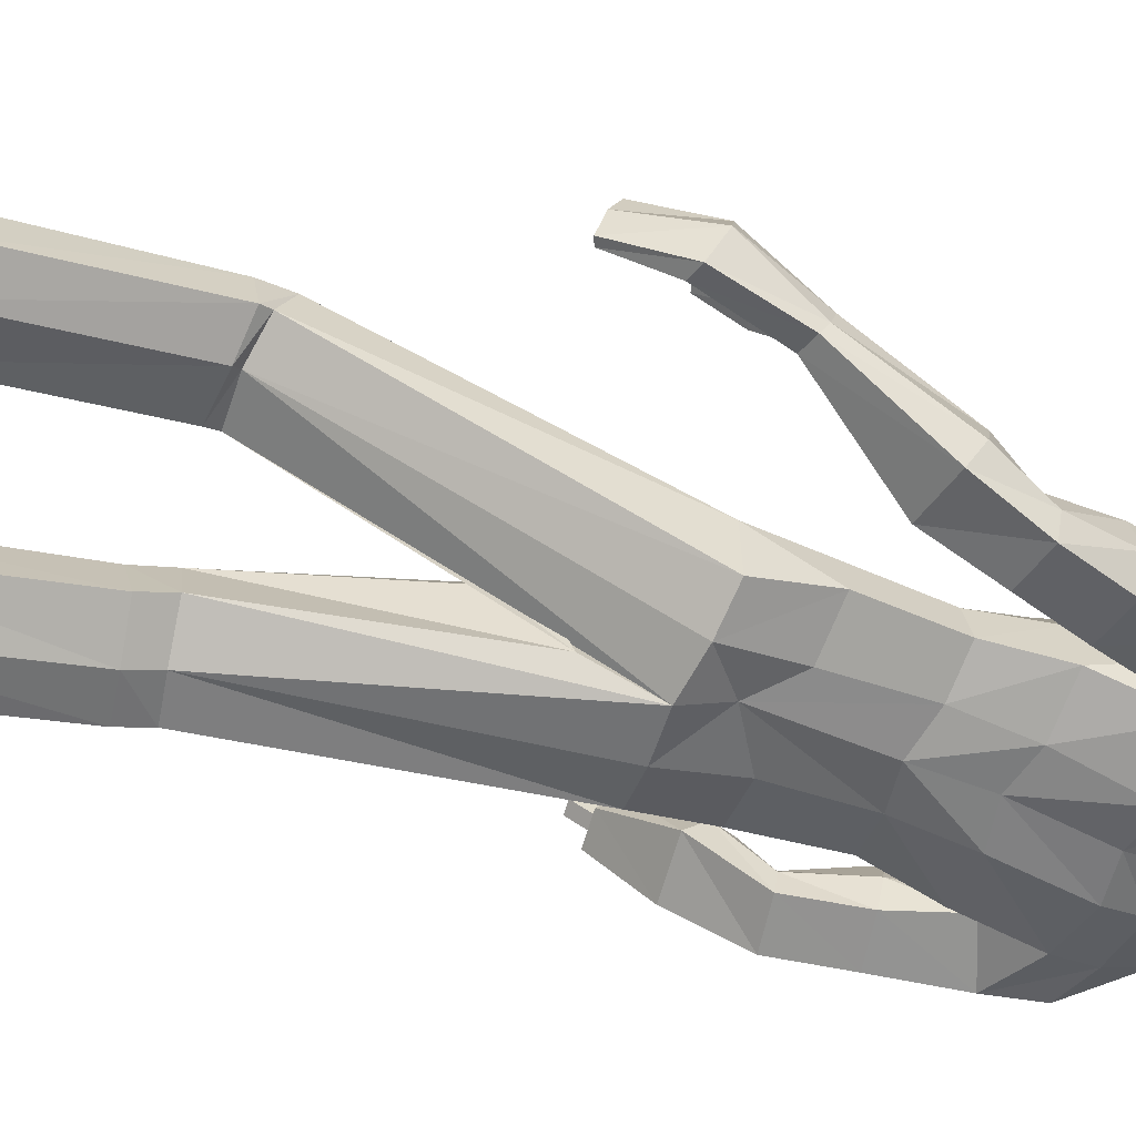
<metadata>
{"format":"obj","ext":"obj","renderer":"f3d","projection":"perspective","resolution":1024,"background":"white","views":[{"elev":-71.5,"azim":72.2,"up":"+Z"}]}
</metadata>
<code>
o MilkShape3D_Mesh
v -0.06008 0.784 0.2403
v -0.0484 0.7881 0.2461
v -0.06284 0.7875 0.2593
v -0.06556 0.7877 0.2584
v -0.02941 0.7304 0.2186
v -0.02545 0.7729 0.2379
v -0.05735 0.7272 0.2174
v -0.06376 0.8376 0.2654
v -0.06096 0.8374 0.2663
v -0.05743 0.8314 0.264
v -0.02342 0.8268 0.2598
v -0.01774 0.7996 0.2518
v -0.002175 0.8179 0.2565
v 0.005427 0.855 0.256
v -0.02111 0.846 0.2637
v -0.02724 0.8536 0.2778
v -0.06562 0.8653 0.2782
v -0.01396 0.8929 0.281
v -0.06315 0.9076 0.2812
v -0.03857 0.7442 0.1628
v -0.01264 0.7428 0.1714
v -0.002236 0.6913 0.1526
v 0.03279 0.7335 0.1279
v -0.01009 0.9281 0.2744
v -0.05701 0.9411 0.2704
v 0.02874 0.8121 0.1581
v 0.006669 0.789 0.2073
v 0.02342 0.7905 0.1472
v 0.02408 0.7602 0.05015
v 0.04963 0.9004 0.1948
v 0.03505 0.8817 0.206
v 0.05643 0.8865 0.17
v 0.0376 0.8456 0.1889
v 0.0528 0.843 0.1704
v 0.04497 0.8436 0.1679
v 0.02126 0.8414 0.2281
v 0.04337 0.8786 0.1481
v 0.0486 0.8871 0.1675
v 0.04056 0.9151 0.151
v 0.04181 0.901 0.1923
v 0.02952 0.9678 0.1869
v 0.01532 0.9607 0.2387
v 0.01728 0.809 0.1126
v 0.01515 0.83 0.1246
v 0.0157 0.8575 0.1298
v 0.01911 0.8574 0.1388
v -0.01201 0.8878 0.1158
v -0.008026 0.9295 0.1139
v -0.01123 0.9728 0.1348
v -0.01918 0.998 0.1662
v -0.03996 0.9867 0.2285
v -0.012 0.8642 0.1098
v -0.01138 0.8358 0.1007
v -0.007787 0.8155 0.08429
v 0.01826 0.7565 0.01387
v -0.04777 0.7411 0.01778
v 0.002438 0.7895 0.04568
v -0.06828 0.7879 0.2576
v -0.07224 0.79 0.2385
v -0.08007 0.7344 0.2025
v -0.08816 0.778 0.2179
v -0.06657 0.8378 0.2645
v -0.06896 0.8323 0.2603
v -0.09458 0.8325 0.2371
v -0.09851 0.8061 0.2261
v -0.111 0.8266 0.2217
v -0.1115 0.8644 0.2187
v -0.09586 0.852 0.2398
v -0.09797 0.8593 0.2553
v -0.1048 0.9002 0.252
v -0.06457 0.747 0.1548
v -0.05346 0.7228 0.1531
v -0.09894 0.9353 0.246
v -0.09405 0.7971 0.1752
v -0.08017 0.8208 0.1234
v -0.07274 0.7983 0.1165
v -0.09359 0.7456 0.08452
v -0.09847 0.8989 0.1206
v -0.1027 0.8928 0.1621
v -0.1053 0.9129 0.1454
v -0.1021 0.8555 0.121
v -0.1001 0.8567 0.145
v -0.09427 0.8549 0.1235
v -0.1101 0.852 0.1862
v -0.09064 0.8983 0.1231
v -0.0765 0.8883 0.1099
v -0.07062 0.924 0.1156
v -0.09743 0.9122 0.1479
v -0.07469 0.9762 0.1537
v -0.09411 0.9695 0.2038
v -0.04519 0.814 0.09267
v -0.04732 0.835 0.1047
v -0.05471 0.8633 0.1153
v -0.04678 0.8625 0.1099
v -0.1073 0.7409 0.05053
v 0.4344 0.03623 0.002805
v 0.3898 0.1511 -0.042
v 0.3735 0.1424 -0.03343
v 0.4421 0.03039 -0.05126
v 0.3881 0.1441 -0.0768
v 0.3881 0.01379 -0.02647
v 0.3709 0.07143 -0.04053
v 0.3503 0.1237 -0.07815
v 0.3853 0.002654 -0.07897
v 0.3786 0.135 -0.0918
v 0.4105 0.0123 -0.09138
v 0.4168 -0.06711 0.03041
v 0.4128 0.02919 0.01241
v 0.4044 -0.06238 0.0341
v 0.3866 -0.06996 0.00181
v 0.4107 -0.0806 -0.004631
v 0.3795 -0.08417 -0.03541
v 0.3909 -0.08806 -0.03902
v 0.3938 0.0844 -0.007543
v 0.3573 0.01855 -0.004329
v 0.3816 0.0223 0.01142
v 0.3606 0.02525 0.01427
v 0.3735 0.0158 -0.008998
v 0.3475 0.08823 -0.01605
v 0.3653 0.1367 -0.04229
v 0.3539 0.1288 -0.0599
v 0.3468 0.07813 -0.0331
v 0.3809 0.07685 -0.002343
v 0.1803 0.7037 0.03062
v 0.1909 0.6786 -0.04946
v 0.1557 0.7159 -0.01193
v 0.2221 0.6667 0.02432
v 0.2396 0.5916 -0.05126
v 0.2475 0.5931 -9.7e-05
v 0.2104 0.6104 -0.07714
v 0.1141 0.6758 -0.04015
v 0.1168 0.7326 -0.006826
v 0.1384 0.7059 0.05591
v 0.1544 0.6556 0.08933
v 0.1589 0.5884 0.07624
v 0.1173 0.6179 -0.05365
v 0.1701 0.5499 0.02727
v 0.1436 0.5732 0.00479
v 0.15 0.5585 -0.0183
v 0.1344 0.5653 -0.05383
v 0.2766 0.4834 -0.02735
v 0.209 0.4617 -0.001613
v 0.1721 0.4667 -0.04929
v 0.2693 0.4992 -0.0857
v 0.1675 0.4795 -0.09548
v 0.2332 0.5006 -0.1205
v 0.2898 0.3869 -0.06803
v 0.251 0.3718 -0.05379
v 0.2123 0.3744 -0.0872
v 0.2924 0.4015 -0.1172
v 0.2034 0.3832 -0.1213
v 0.2691 0.4035 -0.1465
v 0.3275 0.3246 -0.05128
v 0.2827 0.3082 -0.02993
v 0.2417 0.2852 -0.06824
v 0.3348 0.3152 -0.1109
v 0.2344 0.2748 -0.1094
v 0.3111 0.2974 -0.1441
v -0.315 0.1169 0.3386
v -0.2918 0.1284 0.349
v -0.3069 0.1287 0.3493
v -0.284 0.1167 0.3375
v -0.3097 0.1062 0.3285
v -0.2898 0.1061 0.3278
v -0.2902 0.1627 0.3167
v -0.3054 0.163 0.3169
v -0.3134 0.1513 0.3063
v -0.2824 0.1511 0.3051
v -0.3081 0.1406 0.2961
v -0.2883 0.1404 0.2955
v -0.276 0.1848 0.3277
v -0.3138 0.1857 0.3283
v -0.3339 0.1562 0.3017
v -0.2565 0.1557 0.2988
v -0.3206 0.1295 0.2763
v -0.2711 0.1291 0.2747
v 0.1587 -1.009 0.09401
v 0.1394 -0.9925 0.04361
v 0.2382 -1.005 0.08248
v 0.2559 -0.9818 0.01043
v 0.1492 -0.9378 -0.1234
v 0.236 -0.9347 -0.1328
v 0.1954 -0.9288 -0.1513
v 0.159 -0.8717 -0.0304
v 0.1342 -0.716 0.03622
v 0.1143 -0.712 0.006965
v 0.1476 -0.8667 -0.0656
v 0.196 -0.8655 -0.03369
v 0.1925 -0.7083 0.03058
v 0.2054 -0.8548 -0.07598
v 0.2055 -0.6971 -0.01035
v 0.1111 -0.7013 -0.06209
v 0.1767 -0.8575 -0.09544
v 0.2018 -0.6876 -0.06552
v 0.1593 -0.6931 -0.07733
v 0.1567 -0.9851 0.1016
v 0.1375 -0.9689 0.05119
v 0.2362 -0.9814 0.09006
v 0.2539 -0.9578 0.01656
v 0.1478 -0.9167 -0.1166
v 0.2346 -0.9137 -0.126
v 0.194 -0.9077 -0.1445
v -0.212 -0.996 -0.06826
v -0.1133 -0.9912 -0.1088
v -0.1325 -0.9974 -0.05623
v -0.2297 -0.9872 -0.1434
v -0.123 -0.9697 -0.2832
v -0.2099 -0.9685 -0.293
v -0.1692 -0.9662 -0.3123
v -0.08813 -0.7299 -0.165
v -0.108 -0.7345 -0.1359
v -0.1329 -0.8886 -0.2061
v -0.1214 -0.8828 -0.2412
v -0.1663 -0.7268 -0.1413
v -0.1699 -0.8824 -0.2093
v -0.1793 -0.7145 -0.182
v -0.1793 -0.8707 -0.2513
v -0.08492 -0.7175 -0.2338
v -0.1506 -0.8729 -0.2708
v -0.1756 -0.7038 -0.2369
v -0.1331 -0.709 -0.2489
v -0.1305 -0.9729 -0.05332
v -0.1113 -0.9667 -0.1059
v -0.2101 -0.9714 -0.06536
v -0.2278 -0.9624 -0.142
v -0.1217 -0.9477 -0.2806
v -0.2085 -0.9466 -0.2904
v -0.1678 -0.9443 -0.3097
v 0.03809 0.03596 0.03728
v 0.1024 0.06137 0.03335
v 0.01308 0.1499 0.07705
v 0.09778 0.1765 0.053
v 0.167 0.1287 -0.03664
v 0.1527 0.2301 -0.01541
v 0.1426 0.1391 -0.1242
v 0.1454 0.2455 -0.07554
v 0.07462 -0.3369 0.1417
v 0.03581 -0.02574 -0.01003
v 0.1043 -0.325 0.1742
v 0.175 -0.3211 0.1597
v 0.2109 -0.3299 0.1153
v 0.01502 0.01451 -0.1022
v 0.06982 -0.3632 0.06403
v 0.2053 -0.3499 0.05273
v 0.1095 -0.4016 0.1631
v 0.07977 -0.3951 0.1252
v 0.1774 -0.3936 0.1481
v 0.2161 -0.3767 0.1051
v 0.07497 -0.3825 0.04422
v 0.2105 -0.3655 0.04036
v 0.118 -0.7081 0.06221
v 0.08835 -0.7025 0.02086
v 0.2052 -0.6975 0.05422
v 0.2246 -0.6817 -0.003669
v 0.08355 -0.6873 -0.07676
v 0.2191 -0.6683 -0.08166
v 0.1373 -0.7453 0.04793
v 0.2336 -0.7358 -0.05395
v 0.2556 -0.7842 0.02058
v 0.09194 -0.7763 0.06833
v 0.06997 -0.7592 -0.03007
v -0.0272 0.04816 0.05681
v -0.03869 0.1626 0.07771
v -0.1239 0.09905 0.01604
v -0.1233 0.202 0.03458
v -0.1405 0.2164 -0.02377
v -0.134 0.1109 -0.07408
v -0.04846 -0.3624 -0.01485
v -0.07815 -0.3641 0.01974
v -0.1489 -0.3549 0.007893
v -0.1847 -0.3457 -0.03649
v -0.04366 -0.3566 -0.09663
v -0.1792 -0.34 -0.1019
v -0.0833 -0.4233 -0.001694
v -0.05361 -0.4158 -0.03939
v -0.1513 -0.4149 -0.01647
v -0.1899 -0.397 -0.05913
v -0.04881 -0.4014 -0.1201
v -0.1843 -0.3843 -0.1236
v -0.09188 -0.7273 -0.1097
v -0.06219 -0.7207 -0.1509
v -0.1791 -0.7165 -0.1175
v -0.1985 -0.6993 -0.175
v -0.05739 -0.7032 -0.2482
v -0.1929 -0.6841 -0.2526
v -0.1111 -0.7641 -0.1249
v -0.2075 -0.7523 -0.2265
v -0.2294 -0.8024 -0.1531
v -0.06578 -0.7956 -0.1052
v -0.04381 -0.7762 -0.2032
v 0.000106 0.1156 -0.1276
v 0.01308 0.178 -0.09726
v 0.07443 0.1304 -0.1337
v 0.06464 0.2369 -0.08717
v 0.1419 -0.3625 0.04359
v 0.147 -0.3725 0.02641
v 0.1556 -0.6758 -0.09833
v 0.1924 -0.7394 -0.119
v 0.1194 -0.7095 -0.117
v -0.07306 0.1154 -0.107
v -0.06876 0.2233 -0.06301
v -0.1157 -0.3481 -0.1152
v -0.1209 -0.3909 -0.1377
v -0.1295 -0.6913 -0.2695
v -0.1663 -0.7543 -0.2916
v -0.09325 -0.7245 -0.2889
v 0.02195 0.3455 0.1225
v 0.09731 0.3573 0.07324
v 0.1143 0.4569 0.1148
v 0.01804 0.4476 0.1584
v 0.1225 0.5766 0.1219
v 0.02061 0.5698 0.1794
v 0.1086 0.6651 0.1019
v 0.133 0.3689 0.0137
v 0.1422 0.4755 0.0312
v 0.09163 0.7304 0.07485
v -0.06657 0.3406 0.1029
v -0.08721 0.4363 0.1513
v -0.09467 0.5498 0.1853
v -0.1138 0.6376 0.1669
v -0.1223 0.3429 0.05993
v -0.1454 0.4461 0.08328
v -0.1513 0.55 0.1669
v -0.1558 0.6173 0.18
v -0.1718 0.6676 0.1465
v -0.129 0.7032 0.1393
v -0.175 0.5407 0.0625
v -0.1934 0.6943 0.0838
v -0.1793 0.5155 0.1667
v 0.1263 0.3813 -0.04475
v 0.1319 0.4889 -0.04609
v 0.05655 0.3742 -0.05455
v 0.04597 0.4813 -0.05266
v 0.01941 0.6152 -0.05016
v 0.01698 0.6684 -0.03599
v 0.01706 0.7257 -0.01147
v -0.01111 0.3551 -0.05469
v -0.01941 0.4601 -0.04144
v -0.0431 0.596 -0.02764
v -0.04695 0.6536 -0.01642
v -0.0479 0.7097 0.004031
v -0.1388 0.3542 0.003267
v -0.1655 0.4586 0.007762
v -0.1929 0.5796 0.03697
v -0.07686 0.3606 -0.0304
v -0.08744 0.4677 -0.02851
v -0.1105 0.5992 -0.01222
v -0.1961 0.6375 0.05047
v -0.1129 0.6523 0.001946
v -0.1128 0.7097 0.02647
v -0.1842 0.5105 0.1166
v -0.2209 0.6607 0.08618
v -0.26 0.6108 0.08136
v -0.2205 0.661 0.1368
v -0.2514 0.6209 0.1613
v -0.2681 0.5417 0.1714
v -0.2838 0.5245 0.1252
v -0.2742 0.5361 0.08453
v -0.188 0.5066 0.07758
v -0.2814 0.4272 0.1899
v -0.2065 0.42 0.1833
v -0.1969 0.4122 0.1241
v -0.3047 0.424 0.1337
v -0.2165 0.4098 0.08017
v -0.2892 0.4168 0.08653
v -0.2898 0.3221 0.186
v -0.2464 0.3152 0.1825
v -0.2284 0.3099 0.1349
v -0.3172 0.3199 0.1427
v -0.2379 0.3079 0.09981
v -0.3106 0.3141 0.1062
v -0.2993 0.2797 0.2456
v -0.2472 0.2764 0.2464
v -0.2222 0.2377 0.2068
v -0.3289 0.2419 0.2082
v -0.231 0.2084 0.1765
v -0.3181 0.2102 0.1789
f 1 2 3
f 4 1 3
f 1 5 6
f 1 6 2
f 5 1 7
f 3 8 4
f 3 9 8
f 3 2 10
f 10 9 3
f 2 11 10
f 2 6 12
f 12 11 2
f 12 13 11
f 13 14 11
f 10 11 15
f 11 14 15
f 14 16 15
f 15 16 10
f 16 9 10
f 9 17 8
f 9 16 17
f 16 18 17
f 18 19 17
f 16 14 18
f 20 5 7
f 20 21 5
f 20 22 21
f 22 23 21
f 19 24 25
f 19 18 24
f 5 26 27
f 5 21 26
f 21 28 26
f 21 23 28
f 23 29 28
f 30 31 32
f 33 34 32
f 31 33 32
f 33 26 35
f 33 36 27
f 27 6 5
f 6 27 12
f 27 36 13
f 27 13 12
f 36 14 13
f 27 26 33
f 36 33 31
f 35 37 38
f 37 39 38
f 39 40 38
f 39 41 40
f 40 41 42
f 42 24 31
f 24 18 31
f 42 31 40
f 18 14 31
f 31 14 36
f 28 29 43
f 28 43 26
f 43 44 26
f 26 44 35
f 44 45 46
f 46 37 35
f 45 47 37
f 47 39 37
f 47 48 39
f 48 49 39
f 49 41 39
f 41 49 50
f 42 41 50
f 50 51 42
f 51 25 42
f 25 24 42
f 46 35 44
f 46 45 37
f 45 52 47
f 44 53 45
f 53 52 45
f 43 53 44
f 43 54 53
f 55 56 57
f 29 55 43
f 55 57 43
f 57 54 43
f 33 35 34
f 30 40 31
f 34 35 38
f 34 38 32
f 32 38 40
f 32 40 30
f 59 1 58
f 1 4 58
f 1 60 7
f 1 61 60
f 1 59 61
f 4 8 58
f 8 62 58
f 63 59 58
f 58 62 63
f 63 64 59
f 65 61 59
f 59 64 65
f 64 66 65
f 64 67 66
f 68 64 63
f 68 67 64
f 68 69 67
f 63 69 68
f 63 62 69
f 8 17 62
f 17 69 62
f 17 70 69
f 17 19 70
f 70 67 69
f 7 60 20
f 60 71 20
f 71 22 20
f 71 72 22
f 25 73 19
f 73 70 19
f 74 75 60
f 75 71 60
f 75 76 71
f 76 72 71
f 76 77 72
f 78 79 80
f 78 81 82
f 78 82 79
f 83 75 82
f 74 84 82
f 60 61 74
f 65 74 61
f 66 84 74
f 65 66 74
f 66 67 84
f 82 75 74
f 79 82 84
f 85 86 83
f 85 87 86
f 85 88 87
f 88 89 87
f 90 89 88
f 79 73 90
f 79 70 73
f 88 79 90
f 79 67 70
f 84 67 79
f 91 77 76
f 75 91 76
f 75 92 91
f 83 92 75
f 93 94 92
f 83 86 93
f 86 47 94
f 86 87 47
f 87 48 47
f 87 49 48
f 87 89 49
f 50 49 89
f 50 89 90
f 90 51 50
f 90 25 51
f 90 73 25
f 92 83 93
f 86 94 93
f 47 52 94
f 94 53 92
f 94 52 53
f 92 53 91
f 53 54 91
f 57 56 95
f 91 95 77
f 91 57 95
f 91 54 57
f 81 83 82
f 79 88 80
f 85 83 81
f 78 85 81
f 88 85 78
f 80 88 78
f 96 97 98
f 99 100 97
f 99 97 96
f 101 102 103
f 101 103 104
f 104 103 105
f 104 105 106
f 106 105 100
f 106 100 99
f 107 96 108
f 107 108 109
f 109 108 101
f 109 101 110
f 111 99 96
f 111 96 107
f 110 101 104
f 110 104 112
f 112 104 106
f 112 106 113
f 113 106 99
f 113 99 111
f 108 96 114
f 98 114 96
f 115 116 117
f 101 108 102
f 115 118 116
f 114 102 108
f 119 120 121
f 119 121 122
f 119 98 120
f 119 114 98
f 123 114 119
f 122 121 102
f 102 114 123
f 117 119 122
f 117 122 115
f 116 123 119
f 116 119 117
f 115 122 102
f 115 102 118
f 118 102 123
f 118 123 116
f 102 121 103
f 107 109 110
f 107 110 111
f 111 110 112
f 111 112 113
f 124 125 126
f 124 127 125
f 128 127 129
f 125 128 130
f 127 128 125
f 125 131 132
f 125 132 126
f 124 132 133
f 126 132 124
f 124 133 134
f 124 134 127
f 127 134 135
f 127 135 129
f 130 136 131
f 130 131 125
f 129 135 137
f 137 138 139
f 139 136 140
f 140 136 130
f 141 129 137
f 141 137 142
f 142 137 139
f 142 139 143
f 144 128 129
f 144 129 141
f 143 139 140
f 143 140 145
f 145 140 130
f 145 130 146
f 146 130 128
f 146 128 144
f 147 141 142
f 147 142 148
f 148 142 143
f 148 143 149
f 150 144 141
f 150 141 147
f 149 143 145
f 149 145 151
f 151 145 146
f 151 146 152
f 152 146 144
f 152 144 150
f 153 147 148
f 153 148 154
f 154 148 149
f 154 149 155
f 156 150 147
f 156 147 153
f 155 149 151
f 155 151 157
f 157 151 152
f 157 152 158
f 158 152 150
f 158 150 156
f 97 153 154
f 97 154 98
f 98 154 155
f 98 155 121
f 100 156 153
f 100 153 97
f 121 155 157
f 121 157 103
f 103 157 158
f 103 158 105
f 105 158 156
f 105 156 100
f 159 160 161
f 159 162 160
f 159 163 162
f 162 163 164
f 160 165 166
f 160 166 161
f 161 166 167
f 161 167 159
f 162 168 165
f 162 165 160
f 159 167 169
f 159 169 163
f 163 169 170
f 163 170 164
f 164 170 168
f 164 168 162
f 165 171 172
f 165 172 166
f 166 172 173
f 166 173 167
f 168 174 171
f 168 171 165
f 167 173 175
f 167 175 169
f 169 175 176
f 169 176 170
f 170 176 174
f 170 174 168
f 177 178 179
f 178 180 179
f 178 181 180
f 181 182 180
f 181 183 182
f 184 185 186
f 184 186 187
f 188 189 185
f 188 185 184
f 190 191 189
f 190 189 188
f 187 186 192
f 187 192 193
f 190 194 191
f 193 194 190
f 193 192 195
f 193 195 194
f 196 184 187
f 196 187 197
f 198 188 184
f 198 184 196
f 199 190 188
f 199 188 198
f 200 187 193
f 197 187 200
f 201 193 190
f 201 190 199
f 200 193 202
f 202 193 201
f 177 196 197
f 177 197 178
f 179 198 196
f 179 196 177
f 180 199 198
f 180 198 179
f 178 197 200
f 178 200 181
f 182 201 199
f 182 199 180
f 181 200 202
f 181 202 183
f 183 202 201
f 183 201 182
f 203 204 205
f 203 206 204
f 206 207 204
f 206 208 207
f 208 209 207
f 210 211 212
f 213 210 212
f 211 214 215
f 212 211 215
f 214 216 217
f 215 214 217
f 218 210 213
f 219 218 213
f 216 220 217
f 217 220 219
f 221 218 219
f 220 221 219
f 213 212 222
f 223 213 222
f 212 215 224
f 222 212 224
f 215 217 225
f 224 215 225
f 219 213 226
f 226 213 223
f 217 219 227
f 225 217 227
f 228 219 226
f 227 219 228
f 223 222 205
f 204 223 205
f 222 224 203
f 205 222 203
f 224 225 206
f 203 224 206
f 226 223 204
f 207 226 204
f 225 227 208
f 206 225 208
f 228 226 207
f 209 228 207
f 227 228 209
f 208 227 209
f 229 230 231
f 230 232 231
f 230 233 232
f 233 234 232
f 233 235 236
f 236 234 233
f 237 229 238
f 239 229 237
f 239 230 229
f 240 230 239
f 240 233 230
f 241 233 240
f 237 238 242
f 237 242 243
f 244 235 233
f 244 233 241
f 245 239 237
f 245 237 246
f 247 240 239
f 247 239 245
f 248 241 240
f 248 240 247
f 246 237 243
f 246 243 249
f 250 244 241
f 250 241 248
f 251 245 246
f 251 246 252
f 253 247 245
f 253 245 251
f 253 248 247
f 254 248 253
f 252 246 249
f 252 249 255
f 256 250 248
f 256 248 254
f 185 251 252
f 185 252 186
f 189 253 251
f 189 251 185
f 191 254 253
f 191 253 189
f 186 252 255
f 186 255 192
f 194 256 254
f 194 254 191
f 257 253 251
f 254 258 256
f 253 259 254
f 260 251 252
f 261 252 255
f 231 262 229
f 231 263 262
f 263 264 262
f 263 265 264
f 266 267 264
f 264 265 266
f 238 229 268
f 268 229 269
f 229 262 269
f 269 262 270
f 262 264 270
f 270 264 271
f 242 238 268
f 272 242 268
f 264 267 273
f 271 264 273
f 268 269 274
f 275 268 274
f 269 270 276
f 274 269 276
f 270 271 277
f 276 270 277
f 272 268 275
f 278 272 275
f 271 273 279
f 277 271 279
f 275 274 280
f 281 275 280
f 274 276 282
f 280 274 282
f 276 277 282
f 282 277 283
f 278 275 281
f 284 278 281
f 277 279 285
f 283 277 285
f 281 280 211
f 210 281 211
f 280 282 214
f 211 280 214
f 282 283 216
f 214 282 216
f 284 281 210
f 218 284 210
f 283 285 220
f 216 283 220
f 280 282 286
f 285 287 283
f 283 288 282
f 281 280 289
f 284 281 290
f 291 292 293
f 293 292 294
f 293 294 236
f 236 235 293
f 295 293 235
f 295 235 244
f 243 242 291
f 295 291 293
f 243 291 295
f 249 243 295
f 249 295 296
f 296 295 244
f 296 244 250
f 255 249 296
f 255 296 297
f 297 296 250
f 297 250 256
f 192 255 297
f 192 297 195
f 195 297 256
f 195 256 194
f 297 256 298
f 297 299 255
f 300 292 291
f 301 292 300
f 266 301 300
f 300 267 266
f 267 300 302
f 273 267 302
f 291 242 272
f 300 291 302
f 302 291 272
f 302 272 278
f 303 302 278
f 273 302 303
f 279 273 303
f 303 278 284
f 304 303 284
f 279 303 304
f 285 279 304
f 304 284 218
f 221 304 218
f 285 304 221
f 220 285 221
f 305 285 304
f 284 306 304
f 307 232 308
f 231 232 307
f 308 309 307
f 307 309 310
f 309 311 310
f 310 311 312
f 311 22 312
f 311 313 22
f 232 234 308
f 308 234 314
f 314 309 308
f 314 315 309
f 315 135 309
f 309 135 311
f 135 134 311
f 134 313 311
f 313 134 133
f 313 133 316
f 313 316 23
f 22 313 23
f 138 135 315
f 133 132 316
f 316 132 29
f 316 29 23
f 137 135 138
f 317 263 307
f 307 263 231
f 307 318 317
f 310 318 307
f 310 319 318
f 312 319 310
f 312 22 319
f 22 320 319
f 317 265 263
f 321 265 317
f 317 318 321
f 318 322 321
f 318 323 322
f 319 323 318
f 319 324 323
f 319 320 324
f 325 324 320
f 326 325 320
f 72 326 320
f 72 320 22
f 322 323 327
f 326 328 325
f 77 328 326
f 72 77 326
f 327 323 329
f 234 330 314
f 234 236 330
f 330 315 314
f 330 331 315
f 331 138 315
f 138 331 136
f 236 294 330
f 294 332 330
f 332 331 330
f 332 333 331
f 333 136 331
f 333 334 136
f 334 131 136
f 334 335 131
f 335 132 131
f 335 336 132
f 132 336 55
f 55 29 132
f 294 292 332
f 292 337 332
f 337 333 332
f 337 338 333
f 338 334 333
f 338 339 334
f 339 335 334
f 339 340 335
f 340 336 335
f 340 341 336
f 341 55 336
f 341 56 55
f 139 138 136
f 321 342 265
f 342 266 265
f 321 322 342
f 322 343 342
f 322 327 343
f 344 343 327
f 342 301 266
f 342 345 301
f 342 343 345
f 343 346 345
f 343 344 346
f 344 347 346
f 344 348 347
f 348 349 347
f 348 328 349
f 328 350 349
f 95 350 328
f 328 77 95
f 345 292 301
f 345 337 292
f 345 346 337
f 346 338 337
f 346 347 338
f 347 339 338
f 347 349 339
f 349 340 339
f 349 350 340
f 350 341 340
f 350 95 341
f 95 56 341
f 344 327 351
f 352 353 354
f 353 355 354
f 356 355 357
f 358 357 353
f 353 357 355
f 328 348 353
f 352 328 353
f 354 328 352
f 355 324 354
f 323 324 355
f 356 323 355
f 348 344 358
f 353 348 358
f 329 323 356
f 351 327 329
f 359 344 351
f 358 344 359
f 329 356 360
f 361 329 360
f 351 329 361
f 362 351 361
f 356 357 363
f 360 356 363
f 359 351 362
f 364 359 362
f 358 359 364
f 365 358 364
f 357 358 365
f 363 357 365
f 361 360 366
f 367 361 366
f 362 361 367
f 368 362 367
f 360 363 369
f 366 360 369
f 364 362 368
f 370 364 368
f 365 364 370
f 371 365 370
f 363 365 371
f 369 363 371
f 367 366 372
f 373 367 372
f 368 367 373
f 374 368 373
f 366 369 375
f 372 366 375
f 370 368 374
f 376 370 374
f 371 370 376
f 377 371 376
f 369 371 377
f 375 369 377
f 373 372 172
f 171 373 172
f 374 373 171
f 174 374 171
f 372 375 173
f 172 372 173
f 376 374 174
f 176 376 174
f 377 376 176
f 175 377 176
f 375 377 175
f 173 375 175
f 325 328 354
f 324 325 354

</code>
